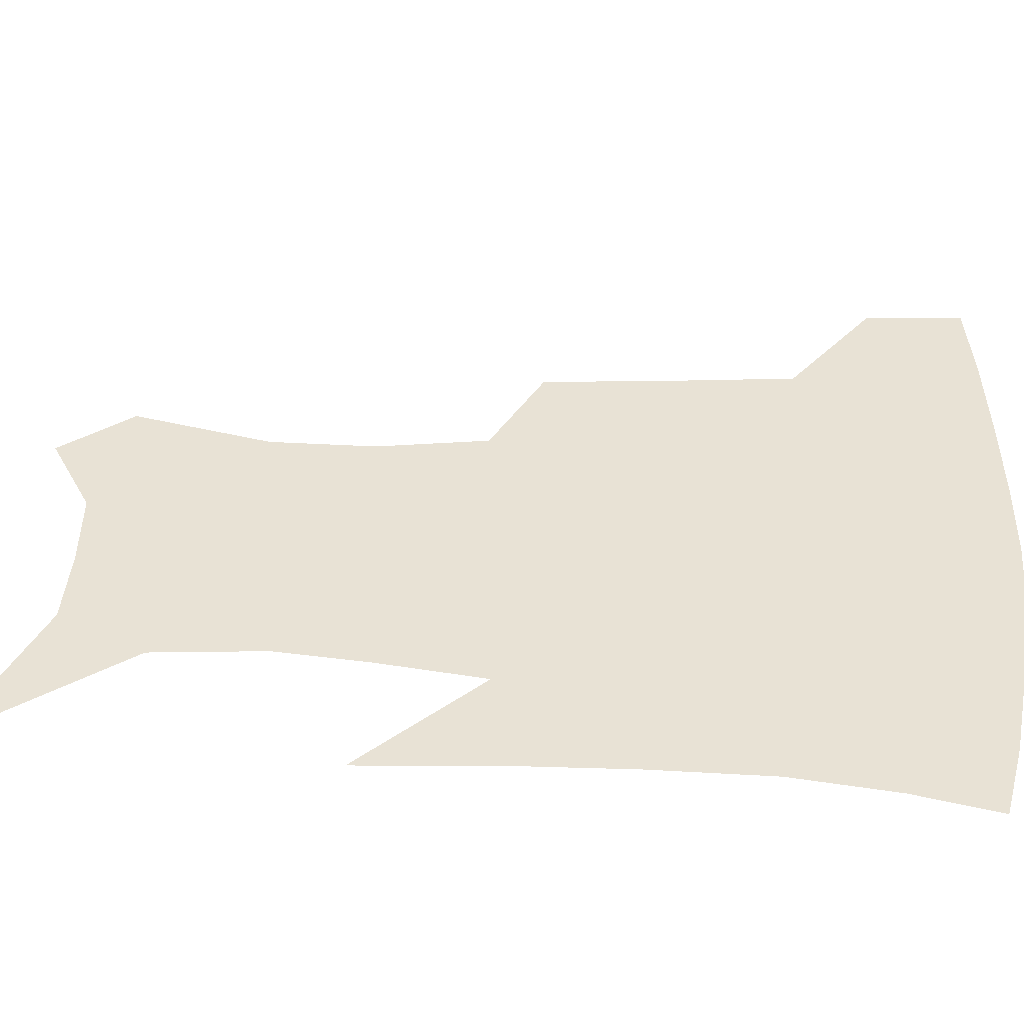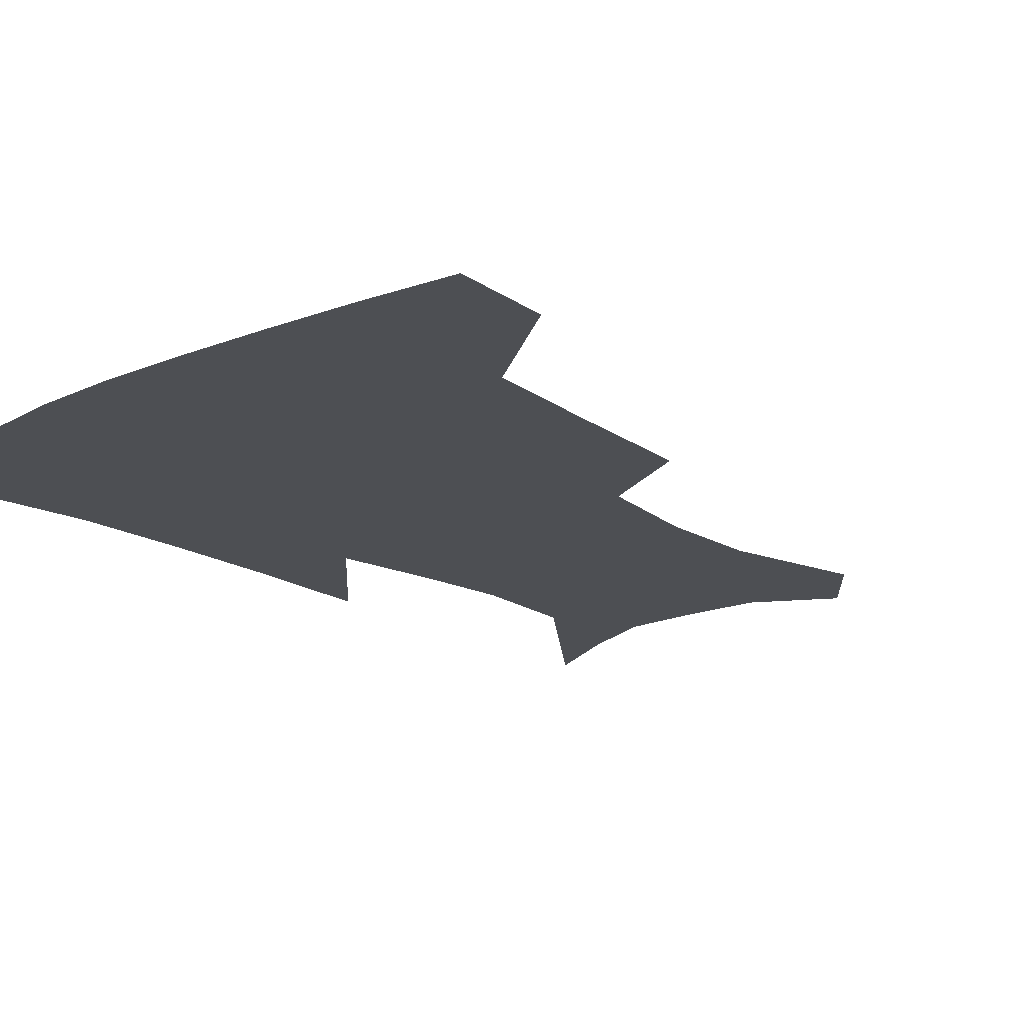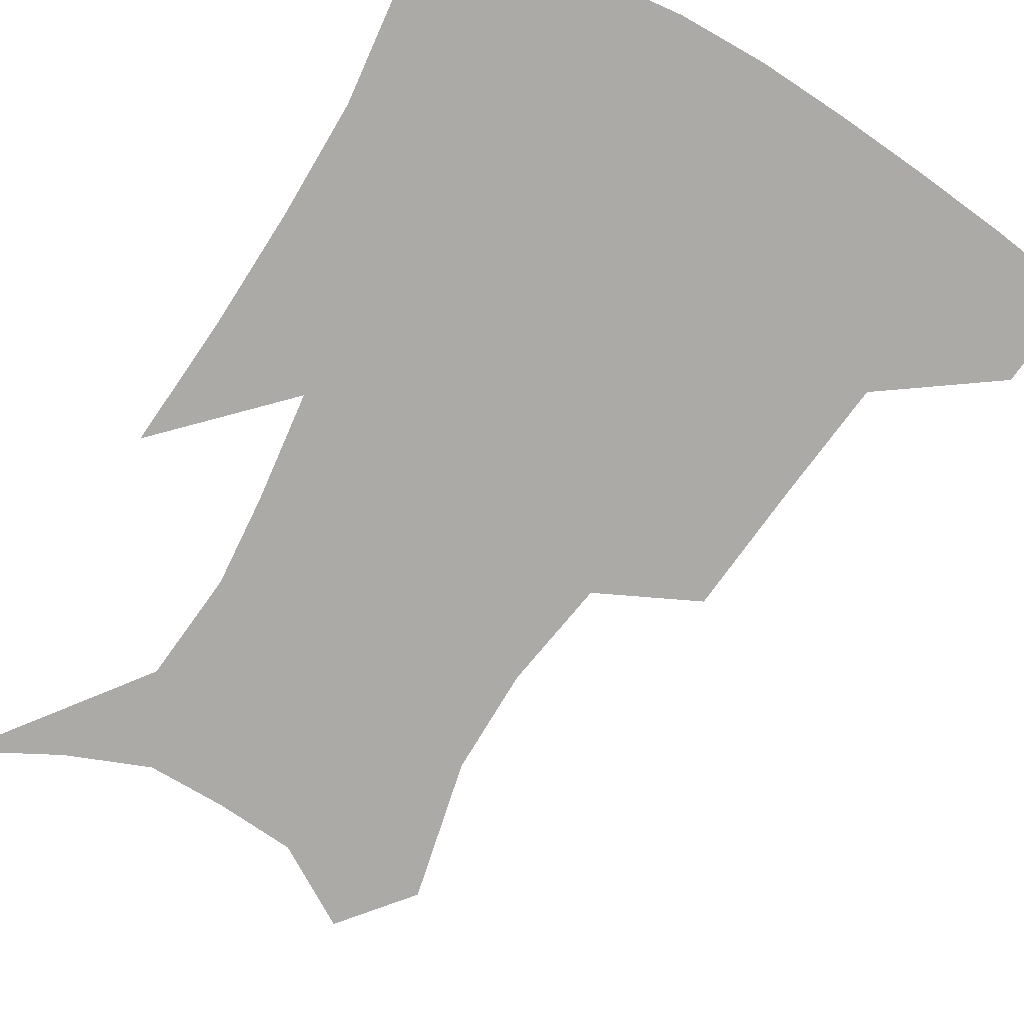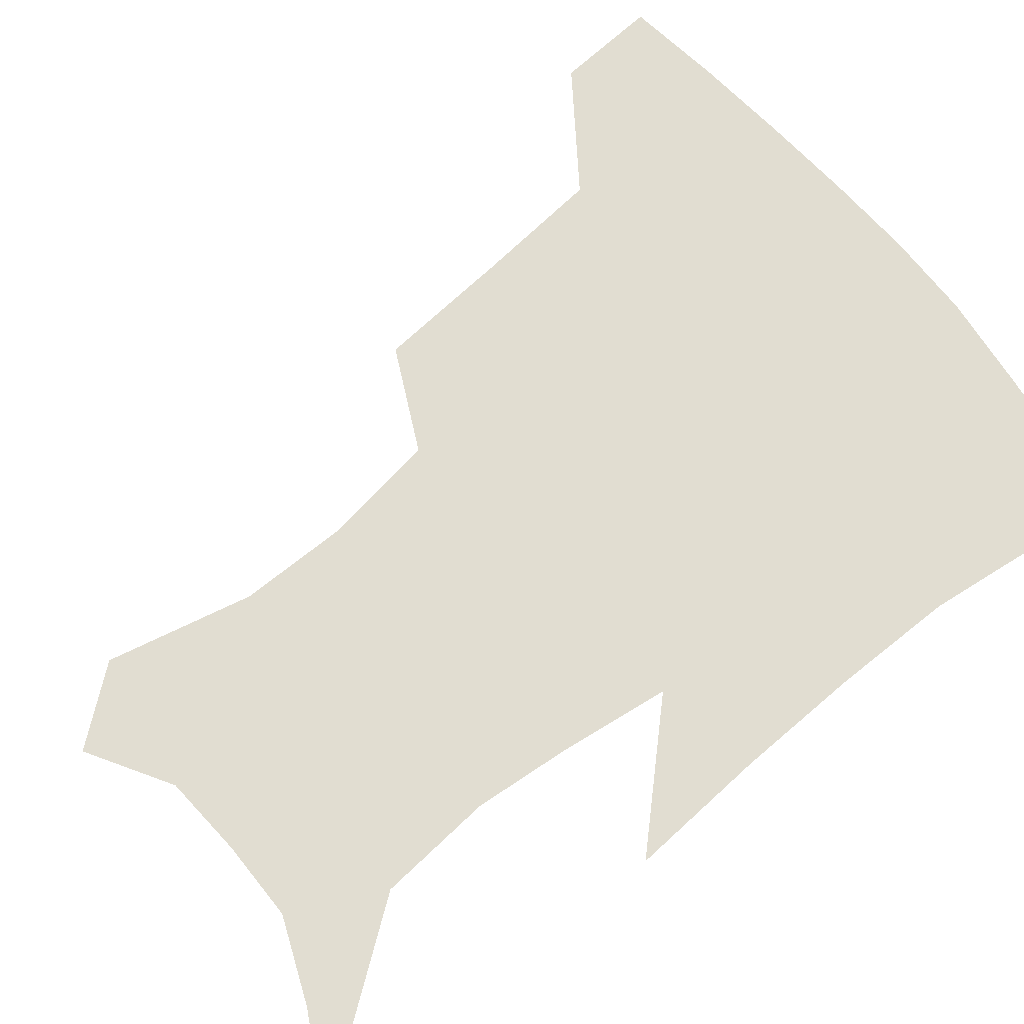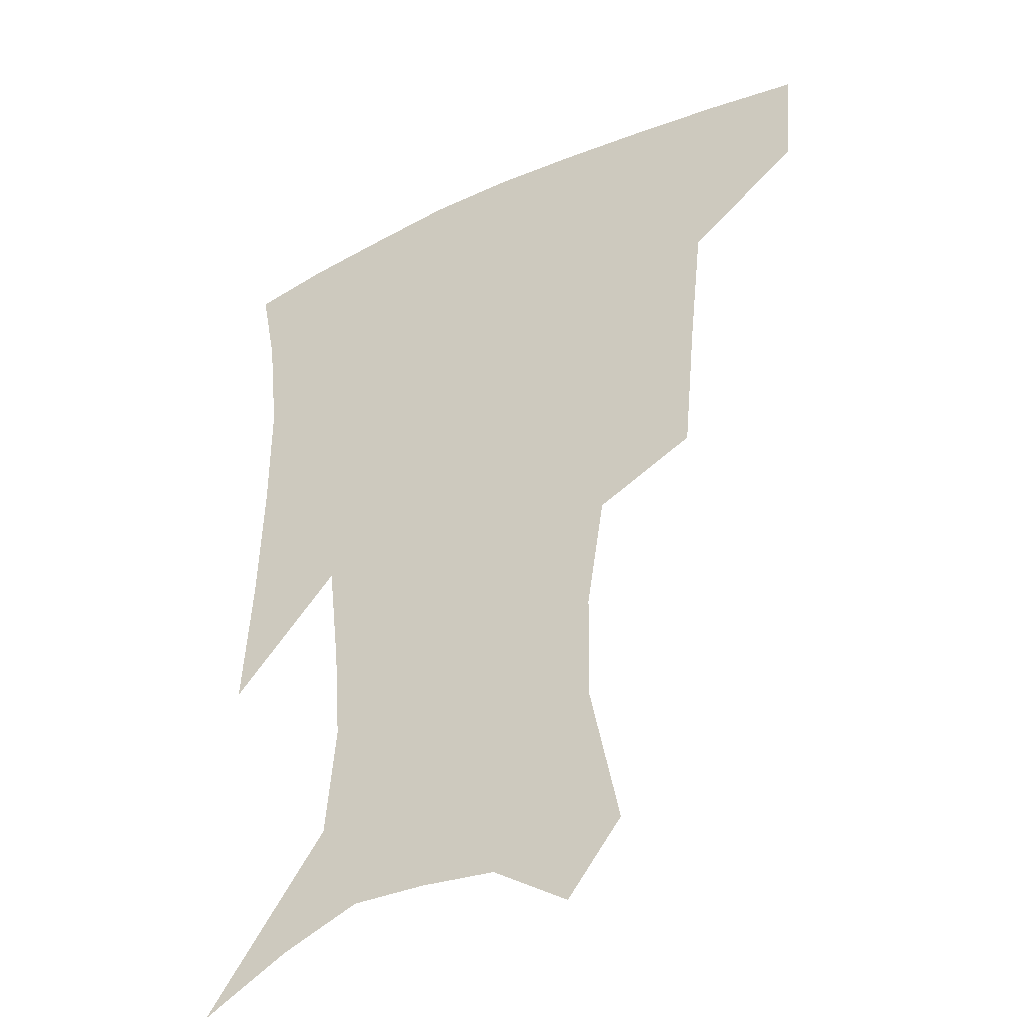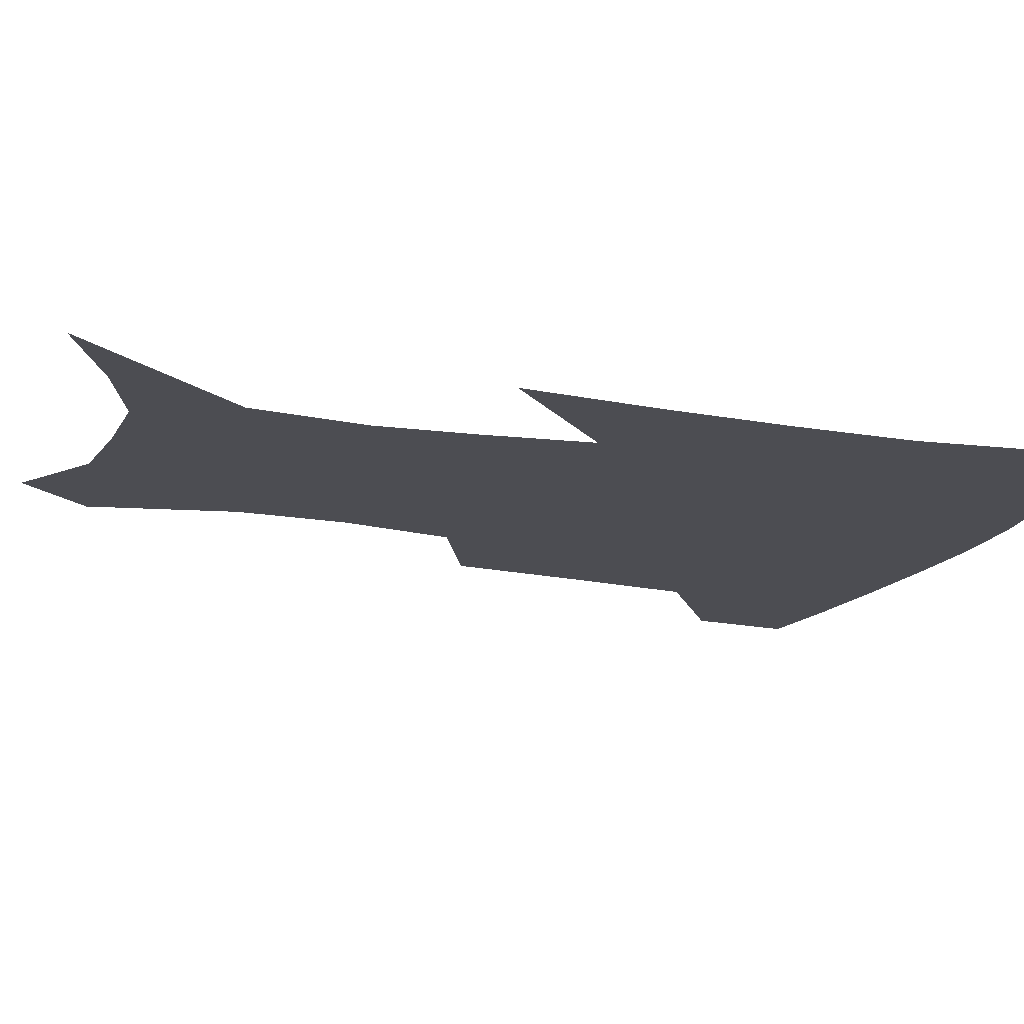
<metadata>
{"format":"obj","ext":"obj","renderer":"f3d","projection":"perspective","resolution":1024,"background":"white","views":[{"elev":40.8,"azim":94.7,"up":"+Z"},{"elev":-18.0,"azim":-138.0,"up":"+Z"},{"elev":-75.8,"azim":149.9,"up":"+Z"},{"elev":68.9,"azim":51.8,"up":"+Z"},{"elev":-36.1,"azim":-149.1,"up":"+Y"},{"elev":-16.3,"azim":70.7,"up":"+Z"}]}
</metadata>
<code>
v 458.3 383.5 0
v 455.8 415.1 0
v 502.4 277.4 0
v 498.4 319.1 0
v 494 358.5 0
v 489.8 389.8 0
v 485.7 419.3 0
v 530.9 148.5 0
v 540.4 193.2 0
v 540 227.1 0
v 534.1 262.4 0
v 527.9 298.7 0
v 524.8 335.1 0
v 521.5 365.5 0
v 518.1 393.6 0
v 515.1 422.4 0
v 549.2 126.3 0
v 559.4 176.4 0
v 560.3 208.1 0
v 559 245.4 0
v 554.7 276 0
v 552.2 312.2 0
v 550.4 342.9 0
v 549.1 370.7 0
v 546.5 396.8 0
v 543.9 424.8 0
v 574.5 141.8 0
v 579.3 184.1 0
v 579.7 217.9 0
v 578.2 249.7 0
v 575.8 281 0
v 574.9 316.4 0
v 574.5 345.3 0
v 574.8 372.9 0
v 574.4 398.3 0
v 572.2 426.4 0
v 599.7 143.8 0
v 598.2 184.7 0
v 598.2 218 0
v 597.8 253.7 0
v 597.7 287.8 0
v 597.4 318.3 0
v 598.4 347.1 0
v 599.7 373.7 0
v 601 398.4 0
v 600.2 426.1 0
v 624.4 144 0
v 618.3 178 0
v 615.9 218.9 0
v 617.4 249.2 0
v 619.7 280 0
v 619.7 313.1 0
v 620.7 346.8 0
v 623.6 371.6 0
v 626.6 397.3 0
v 629.4 422.9 0
v 650.3 133.7 0
v 638 172.7 0
v 634.6 208.1 0
v 636.7 237.5 0
v 640.7 272.4 0
v 641.6 307.1 0
v 643.4 338.6 0
v 647.3 366.1 0
v 651.2 394.5 0
v 655.9 419.6 0
v 679.3 118.4 0
v 677.2 235.8 0
v 673.7 278.4 0
v 672 316.8 0
v 671.5 354.7 0
v 675 387.9 0
v 680.2 414.9 0
v 691 451 0
f 5 6 1
f 1 6 2
f 6 7 2
f 11 12 3
f 3 12 4
f 12 13 4
f 4 13 5
f 13 14 5
f 5 14 6
f 14 15 6
f 6 15 7
f 15 16 7
f 17 18 8
f 8 18 9
f 18 19 9
f 9 19 10
f 19 20 10
f 10 20 11
f 20 21 11
f 11 21 12
f 21 22 12
f 12 22 13
f 22 23 13
f 13 23 14
f 23 24 14
f 14 24 15
f 24 25 15
f 15 25 16
f 25 26 16
f 17 27 18
f 27 28 18
f 18 28 19
f 28 29 19
f 19 29 20
f 29 30 20
f 20 30 21
f 30 31 21
f 21 31 22
f 31 32 22
f 22 32 23
f 32 33 23
f 23 33 24
f 33 34 24
f 24 34 25
f 34 35 25
f 25 35 26
f 35 36 26
f 27 37 28
f 37 38 28
f 28 38 29
f 38 39 29
f 29 39 30
f 39 40 30
f 30 40 31
f 40 41 31
f 31 41 32
f 41 42 32
f 32 42 33
f 42 43 33
f 33 43 34
f 43 44 34
f 34 44 35
f 44 45 35
f 35 45 36
f 45 46 36
f 37 47 38
f 47 48 38
f 38 48 39
f 48 49 39
f 39 49 40
f 49 50 40
f 40 50 41
f 50 51 41
f 41 51 42
f 51 52 42
f 42 52 43
f 52 53 43
f 43 53 44
f 53 54 44
f 44 54 45
f 54 55 45
f 45 55 46
f 55 56 46
f 47 57 48
f 57 58 48
f 48 58 49
f 58 59 49
f 49 59 50
f 59 60 50
f 50 60 51
f 60 61 51
f 51 61 52
f 61 62 52
f 52 62 53
f 62 63 53
f 53 63 54
f 63 64 54
f 54 64 55
f 64 65 55
f 55 65 56
f 65 66 56
f 57 67 58
f 61 68 62
f 68 69 62
f 62 69 63
f 69 70 63
f 63 70 64
f 70 71 64
f 64 71 65
f 71 72 65
f 65 72 66
f 72 73 66

</code>
